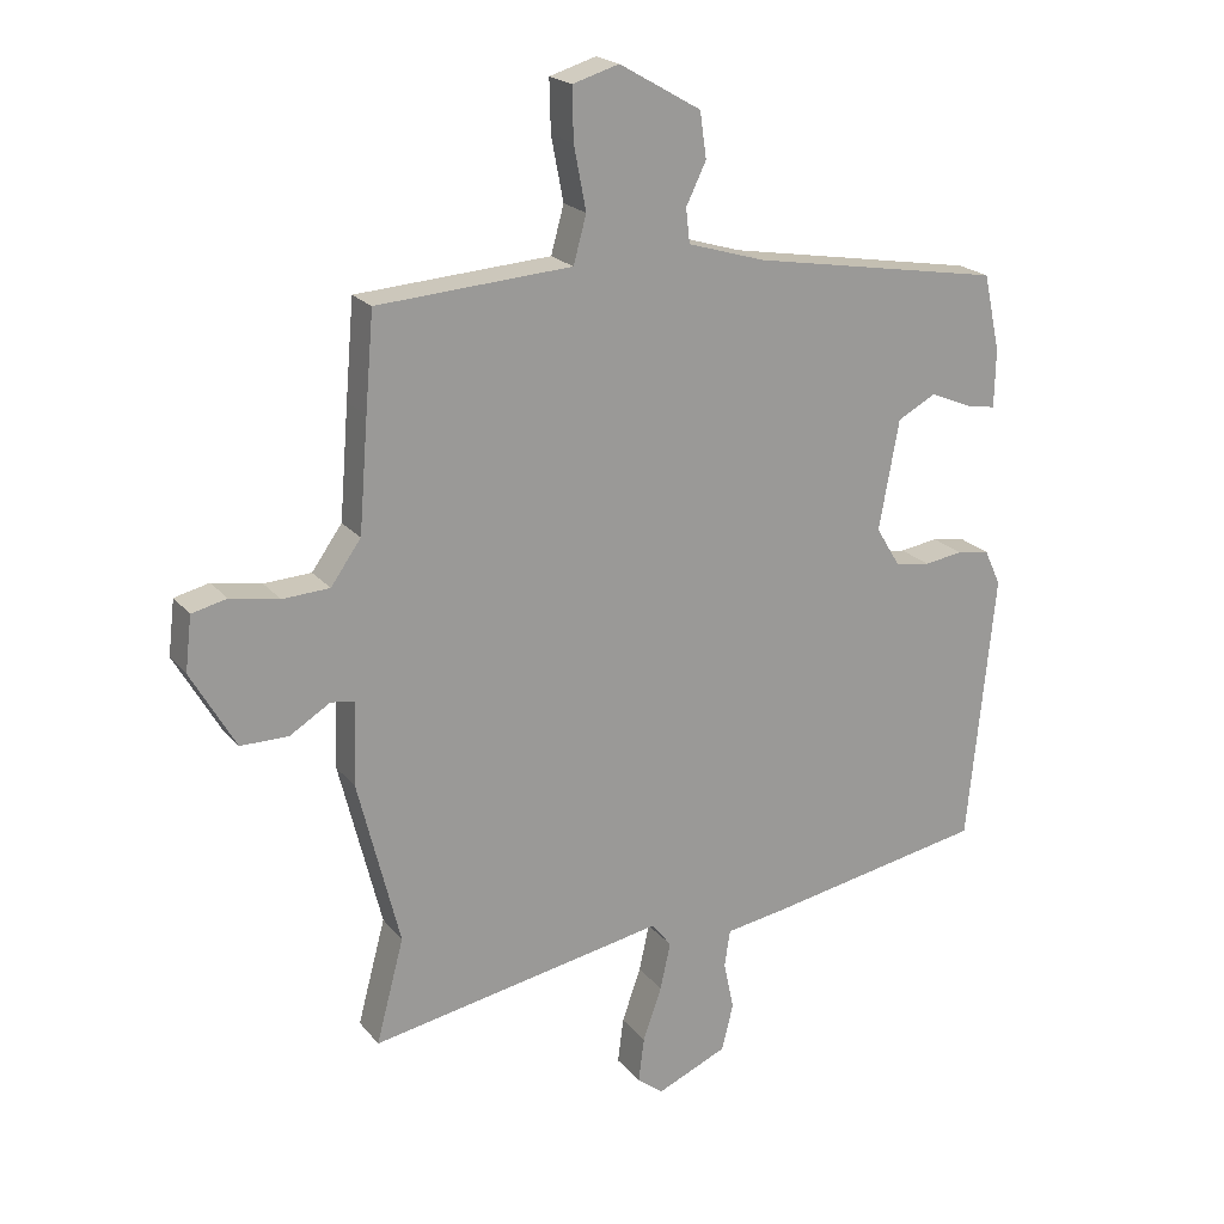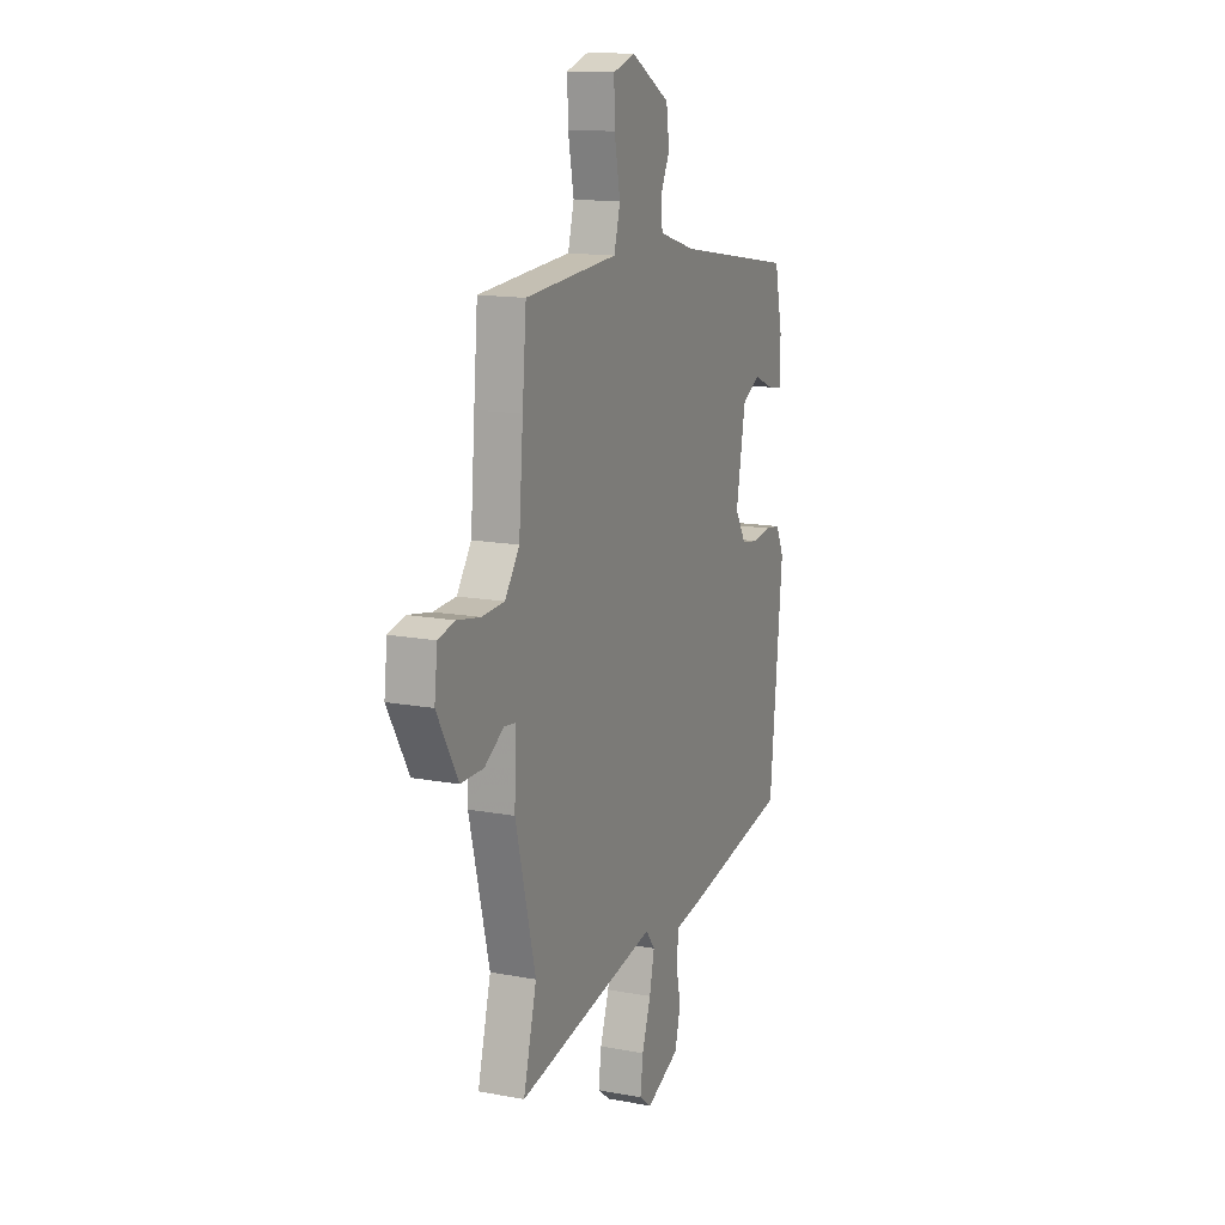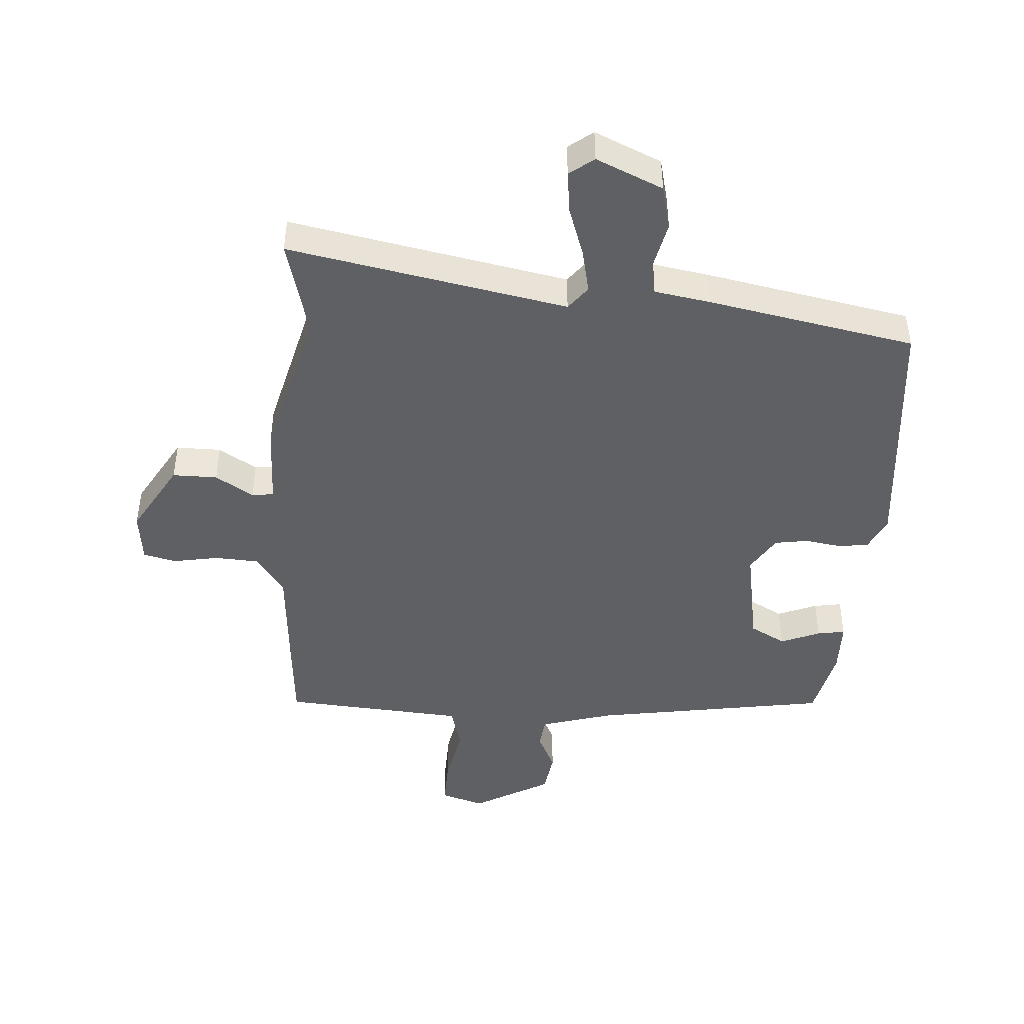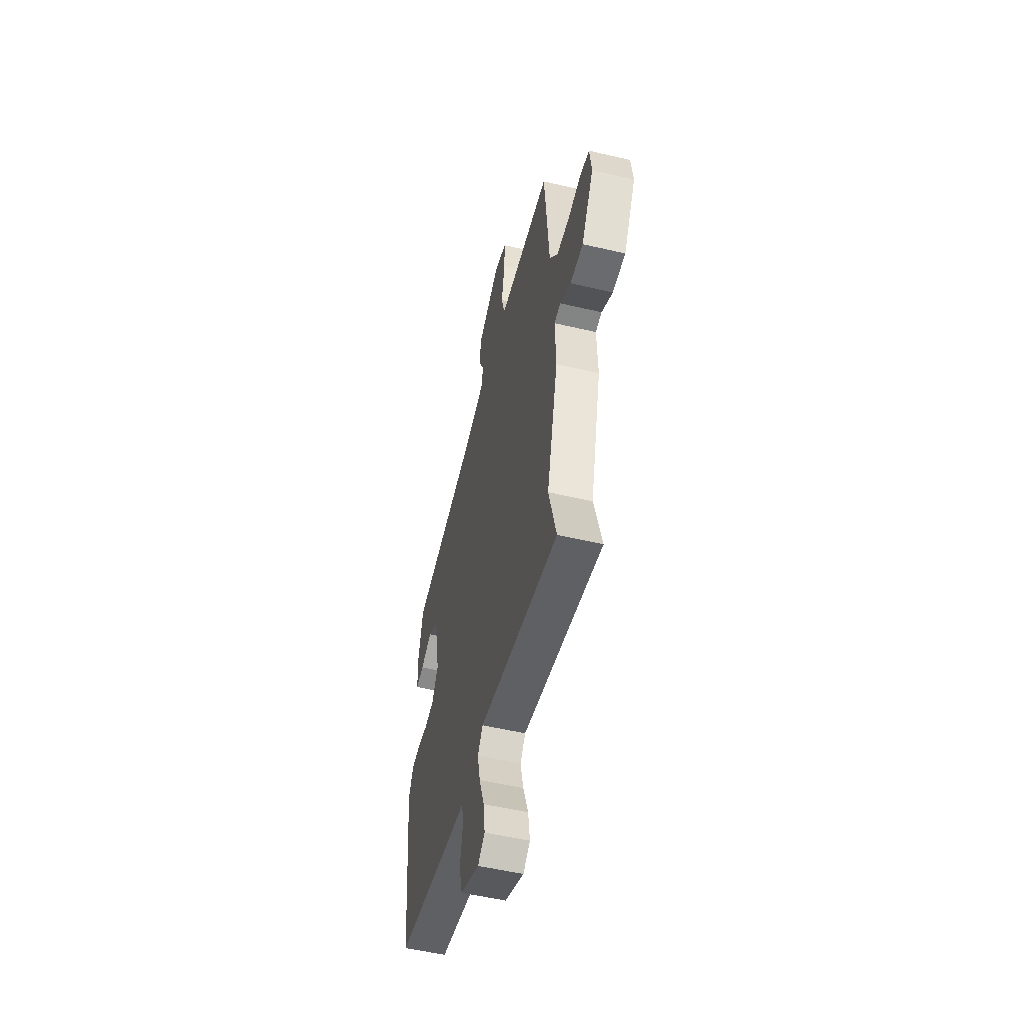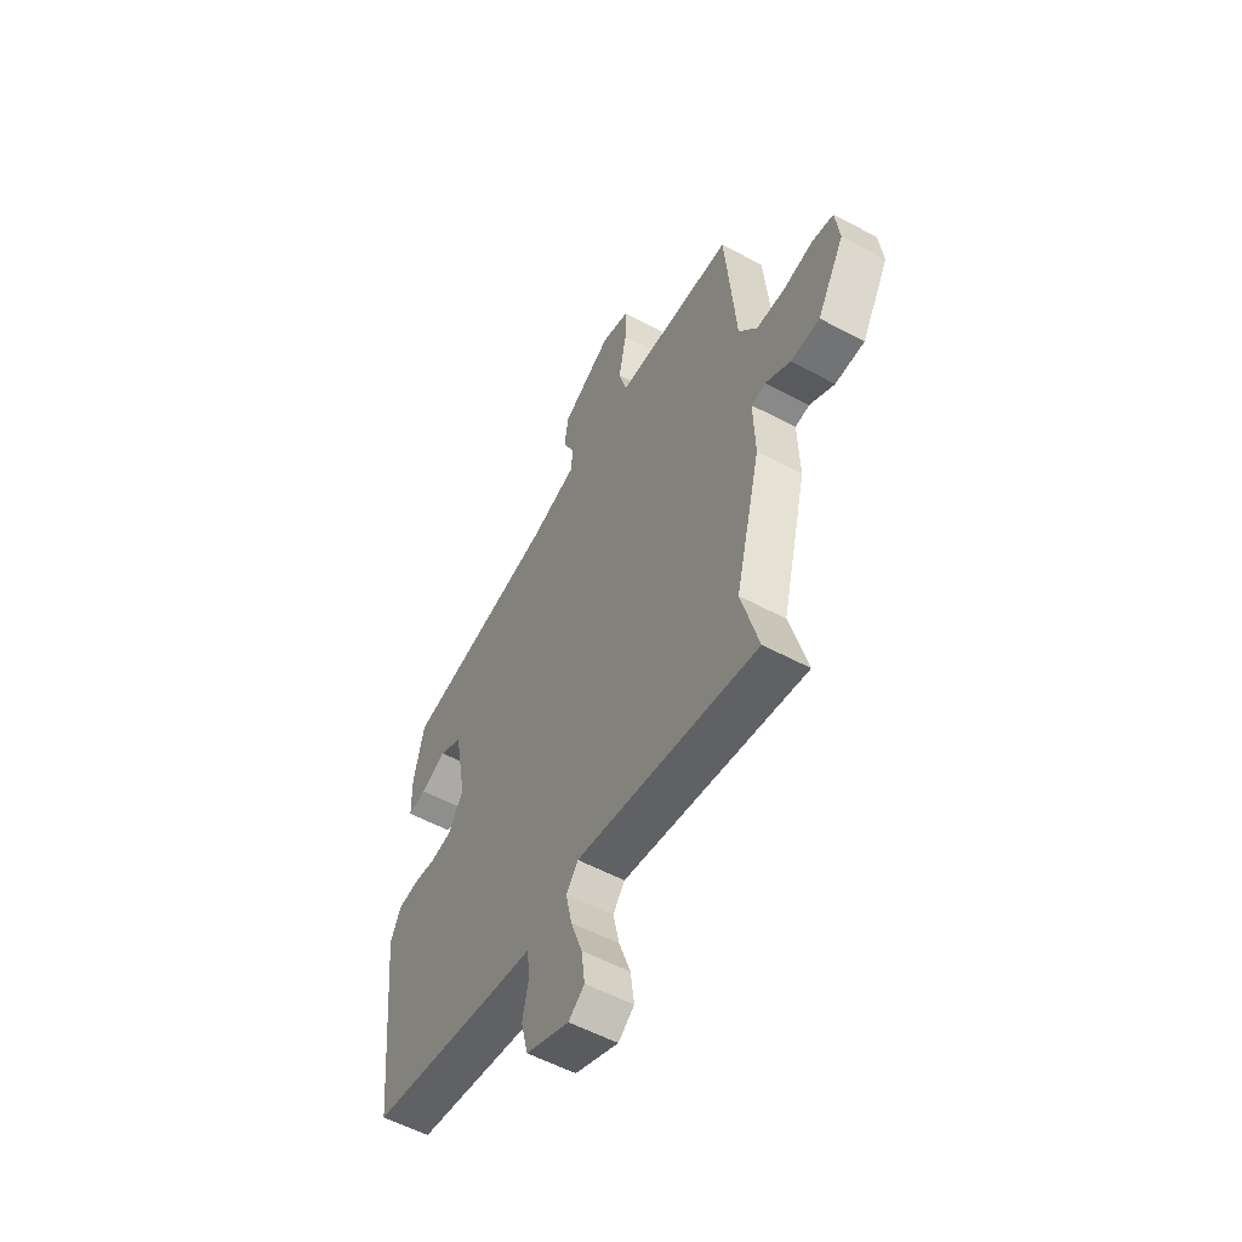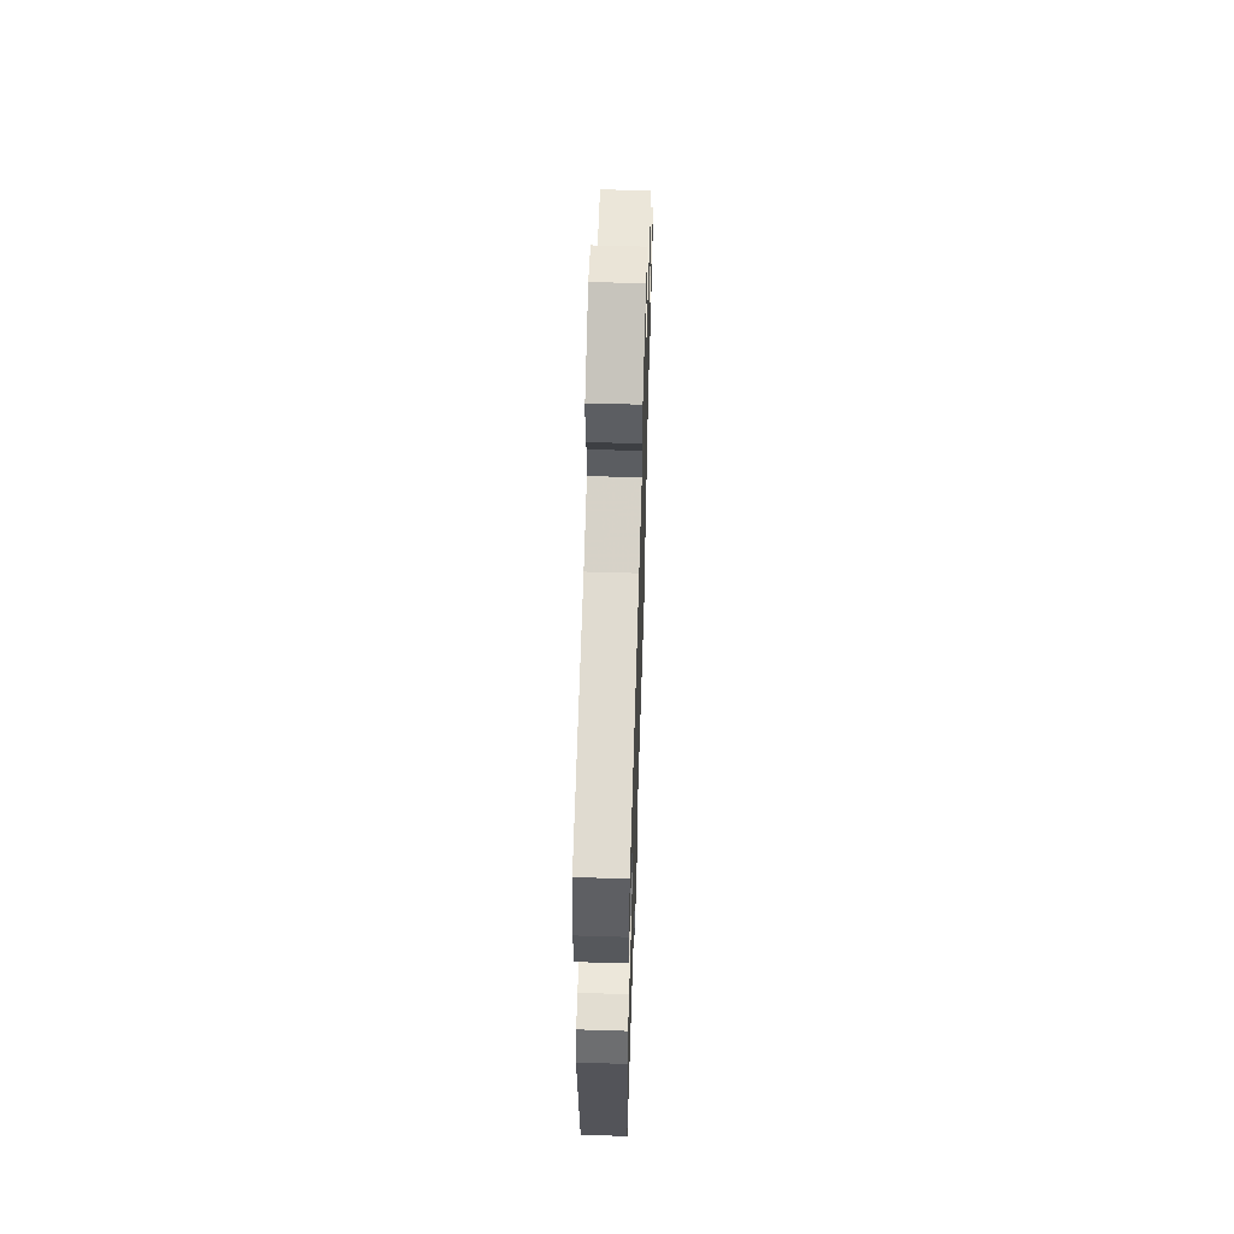
<metadata>
{"format":"obj","ext":"obj","renderer":"f3d","projection":"perspective","resolution":1024,"background":"white","views":[{"elev":20.6,"azim":152.6,"up":"+Z"},{"elev":14.3,"azim":112.4,"up":"+Z"},{"elev":-44.9,"azim":175.8,"up":"+Y"},{"elev":-53.4,"azim":75.9,"up":"+Z"},{"elev":-55.8,"azim":60.7,"up":"+Z"},{"elev":60.5,"azim":-88.2,"up":"+Z"}]}
</metadata>
<code>
v -0.507 0.07 -0.472
v -0.549 0.07 -0.051
v -0.523 0.07 0.005
v -0.473 0.07 0.012
v -0.413 0.07 0.003
v -0.358 0.07 0.012
v -0.321 0.07 0.073
v -0.352 0.07 0.243
v -0.411 0.07 0.275
v -0.476 0.07 0.248
v -0.522 0.07 0.24
v -0.524 0.07 0.33
v -0.498 0.07 0.449
v -0.107 0.07 0.515
v 0.013 0.07 0.551
v 0.019 0.07 0.604
v -0.012 0.07 0.668
v -0.002 0.07 0.739
v 0.125 0.07 0.812
v 0.197 0.07 0.79
v 0.195 0.07 0.71
v 0.176 0.07 0.612
v 0.196 0.07 0.539
v 0.312 0.07 0.531
v 0.498 0.07 0.518
v 0.511 0.07 0.368
v 0.525 0.07 0.195
v 0.572 0.07 0.129
v 0.645 0.07 0.125
v 0.721 0.07 0.139
v 0.775 0.07 0.126
v 0.785 0.07 0.041
v 0.716 0.07 -0.079
v 0.642 0.07 -0.079
v 0.579 0.07 -0.04
v 0.543 0.07 -0.045
v 0.547 0.07 -0.174
v 0.482 0.07 -0.433
v 0.525 0.07 -0.595
v 0.065 0.07 -0.509
v 0.035 0.07 -0.548
v 0.051 0.07 -0.621
v 0.08 0.07 -0.704
v 0.089 0.07 -0.774
v 0.049 0.07 -0.805
v -0.061 0.07 -0.757
v -0.079 0.07 -0.684
v -0.063 0.07 -0.608
v -0.072 0.07 -0.551
v -0.164 0.07 -0.536
v -0.507 0 -0.472
v -0.549 0 -0.051
v -0.523 0 0.005
v -0.473 0 0.012
v -0.413 0 0.003
v -0.358 0 0.012
v -0.321 0 0.073
v -0.352 0 0.243
v -0.411 0 0.275
v -0.476 0 0.248
v -0.522 0 0.24
v -0.524 0 0.33
v -0.498 0 0.449
v -0.107 0 0.515
v 0.013 0 0.551
v 0.019 0 0.604
v -0.012 0 0.668
v -0.002 0 0.739
v 0.125 0 0.812
v 0.197 0 0.79
v 0.195 0 0.71
v 0.176 0 0.612
v 0.196 0 0.539
v 0.312 0 0.531
v 0.498 0 0.518
v 0.511 0 0.368
v 0.525 0 0.195
v 0.572 0 0.129
v 0.645 0 0.125
v 0.721 0 0.139
v 0.775 0 0.126
v 0.785 0 0.041
v 0.716 0 -0.079
v 0.642 0 -0.079
v 0.579 0 -0.04
v 0.543 0 -0.045
v 0.547 0 -0.174
v 0.482 0 -0.433
v 0.525 0 -0.595
v 0.065 0 -0.509
v 0.035 0 -0.548
v 0.051 0 -0.621
v 0.08 0 -0.704
v 0.089 0 -0.774
v 0.049 0 -0.805
v -0.061 0 -0.757
v -0.079 0 -0.684
v -0.063 0 -0.608
v -0.072 0 -0.551
v -0.164 0 -0.536
f 3 4 5
f 2 3 5
f 1 2 5
f 50 1 5
f 49 50 5
f 46 47 48
f 45 46 48
f 44 45 48
f 43 44 48
f 42 43 48
f 41 42 48 49
f 49 5 6
f 41 49 6
f 40 41 6
f 40 6 7
f 39 40 7
f 38 39 7
f 38 7 8
f 37 38 8
f 36 37 8
f 33 34 35
f 32 33 35
f 31 32 35
f 30 31 35
f 29 30 35
f 28 29 35 36
f 36 8 9
f 28 36 9
f 27 28 9
f 26 27 9
f 25 26 9
f 24 25 9
f 23 24 9
f 20 21 22
f 19 20 22
f 18 19 22
f 17 18 22
f 16 17 22
f 15 16 22 23
f 10 11 12
f 9 10 12
f 23 9 12
f 15 23 12
f 14 15 12
f 12 13 14
f 55 54 53
f 55 53 52
f 55 52 51
f 55 51 100
f 55 100 99
f 98 97 96
f 98 96 95
f 98 95 94
f 98 94 93
f 98 93 92
f 99 98 92 91
f 56 55 99
f 56 99 91
f 56 91 90
f 57 56 90
f 57 90 89
f 57 89 88
f 58 57 88
f 58 88 87
f 58 87 86
f 85 84 83
f 85 83 82
f 85 82 81
f 85 81 80
f 85 80 79
f 86 85 79 78
f 59 58 86
f 59 86 78
f 59 78 77
f 59 77 76
f 59 76 75
f 59 75 74
f 59 74 73
f 72 71 70
f 72 70 69
f 72 69 68
f 72 68 67
f 72 67 66
f 73 72 66 65
f 62 61 60
f 62 60 59
f 62 59 73
f 62 73 65
f 62 65 64
f 64 63 62
f 1 51 52 2
f 2 52 53 3
f 3 53 54 4
f 4 54 55 5
f 5 55 56 6
f 6 56 57 7
f 7 57 58 8
f 8 58 59 9
f 9 59 60 10
f 10 60 61 11
f 11 61 62 12
f 12 62 63 13
f 13 63 64 14
f 14 64 65 15
f 15 65 66 16
f 16 66 67 17
f 17 67 68 18
f 18 68 69 19
f 19 69 70 20
f 20 70 71 21
f 21 71 72 22
f 22 72 73 23
f 23 73 74 24
f 24 74 75 25
f 25 75 76 26
f 26 76 77 27
f 27 77 78 28
f 28 78 79 29
f 29 79 80 30
f 30 80 81 31
f 31 81 82 32
f 32 82 83 33
f 33 83 84 34
f 34 84 85 35
f 35 85 86 36
f 36 86 87 37
f 37 87 88 38
f 38 88 89 39
f 39 89 90 40
f 40 90 91 41
f 41 91 92 42
f 42 92 93 43
f 43 93 94 44
f 44 94 95 45
f 45 95 96 46
f 46 96 97 47
f 47 97 98 48
f 48 98 99 49
f 49 99 100 50
f 50 100 51 1

</code>
